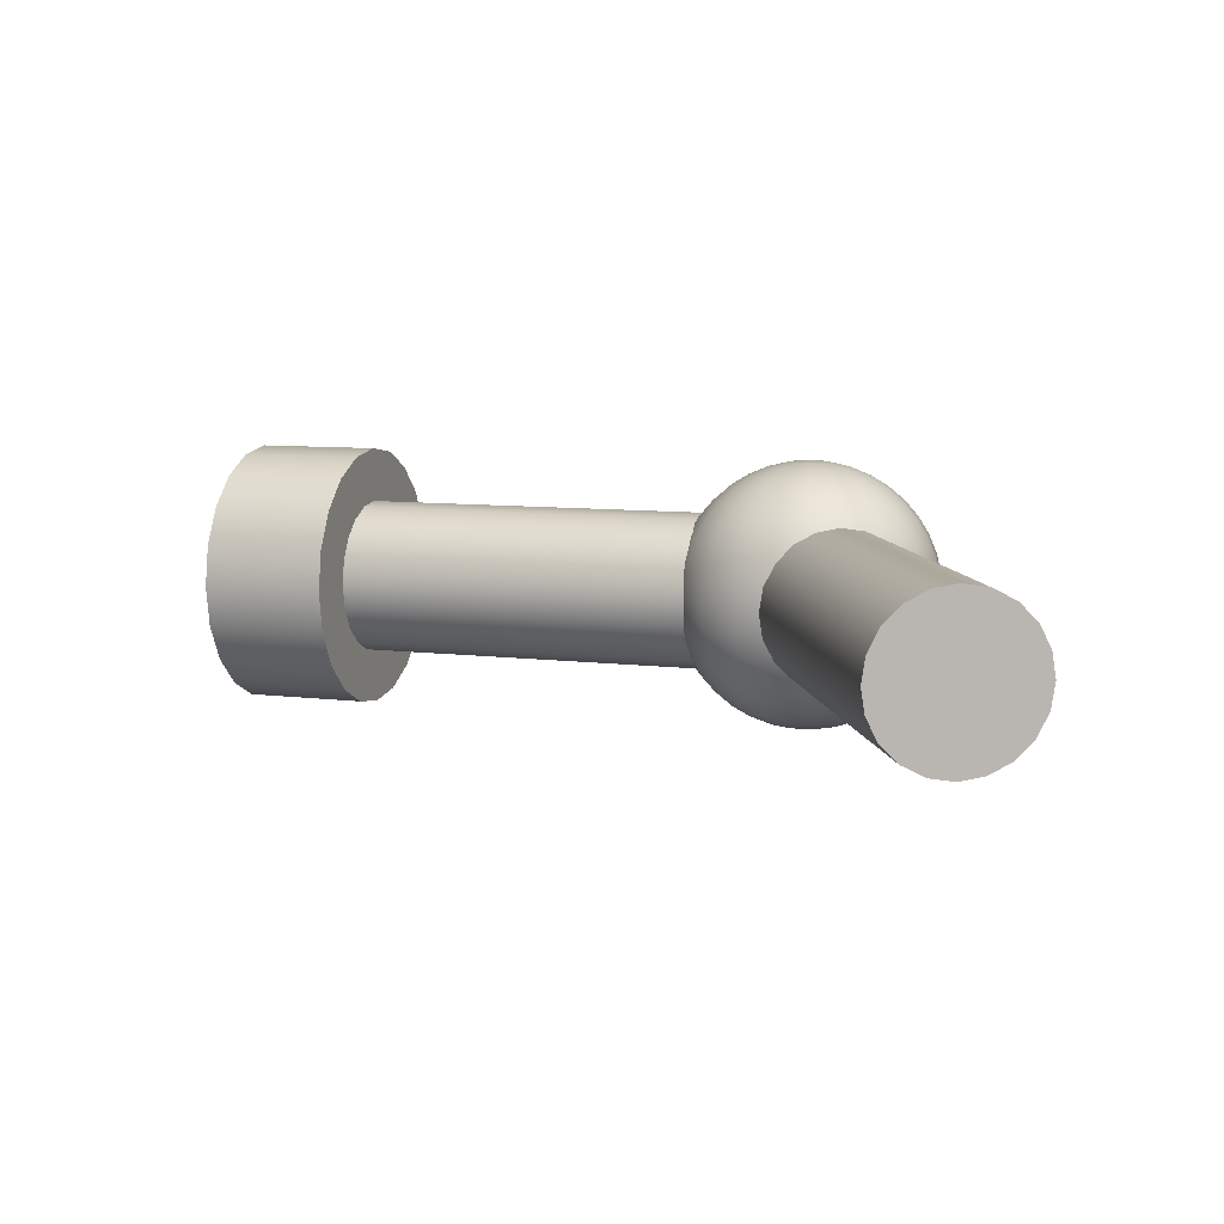
<metadata>
{"format":"obj","ext":"obj","renderer":"f3d","projection":"perspective","resolution":1024,"background":"white","views":[{"elev":8.6,"azim":18.8,"up":"+Y"}]}
</metadata>
<code>
v -5.033 2.01 -3.231
v -5.033 1.71 -3.82
v -5.033 1.242 -4.288
v -5.033 0.653 -4.588
v -5.033 0 -4.691
v -5.033 -0.653 -4.588
v -5.033 -1.242 -4.288
v -5.033 -1.71 -3.82
v -5.033 -2.01 -3.231
v -5.033 -2.113 -2.578
v -5.033 -2.01 -1.925
v -5.033 -1.71 -1.336
v -5.033 -1.242 -0.8688
v -5.033 -0.653 -0.5687
v -5.033 0 -0.4653
v -5.033 0.653 -0.5687
v -5.033 1.242 -0.8688
v -5.033 1.71 -1.336
v -5.033 2.01 -1.925
v -5.033 2.113 -2.578
v -7.033 2.01 -3.231
v -7.033 1.71 -3.82
v -7.033 1.242 -4.288
v -7.033 0.653 -4.588
v -7.033 0 -4.691
v -7.033 -0.653 -4.588
v -7.033 -1.242 -4.288
v -7.033 -1.71 -3.82
v -7.033 -2.01 -3.231
v -7.033 -2.113 -2.578
v -7.033 -2.01 -1.925
v -7.033 -1.71 -1.336
v -7.033 -1.242 -0.8688
v -7.033 -0.653 -0.5687
v -7.033 0 -0.4653
v -7.033 0.653 -0.5687
v -7.033 1.242 -0.8688
v -7.033 1.71 -1.336
v -7.033 2.01 -1.925
v -7.033 2.113 -2.578
v -5.033 0 -2.578
v -7.033 0 -2.578
v 1.876 1.182 -2.962
v 1.876 1.006 -3.309
v 1.876 0.7306 -3.584
v 1.876 0.3841 -3.761
v 1.876 0 -3.821
v 1.876 -0.3841 -3.761
v 1.876 -0.7306 -3.584
v 1.876 -1.006 -3.309
v 1.876 -1.182 -2.962
v 1.876 -1.243 -2.578
v 1.876 -1.182 -2.194
v 1.876 -1.006 -1.848
v 1.876 -0.7306 -1.573
v 1.876 -0.3841 -1.396
v 1.876 0 -1.335
v 1.876 0.3841 -1.396
v 1.876 0.7306 -1.573
v 1.876 1.006 -1.848
v 1.876 1.182 -2.194
v 1.876 1.243 -2.578
v -5.831 1.182 -2.962
v -5.831 1.006 -3.309
v -5.831 0.7306 -3.584
v -5.831 0.3841 -3.761
v -5.831 0 -3.821
v -5.831 -0.3841 -3.761
v -5.831 -0.7306 -3.584
v -5.831 -1.006 -3.309
v -5.831 -1.182 -2.962
v -5.831 -1.243 -2.578
v -5.831 -1.182 -2.194
v -5.831 -1.006 -1.848
v -5.831 -0.7306 -1.573
v -5.831 -0.3841 -1.396
v -5.831 0 -1.335
v -5.831 0.3841 -1.396
v -5.831 0.7306 -1.573
v -5.831 1.006 -1.848
v -5.831 1.182 -2.194
v -5.831 1.243 -2.578
v 1.876 0 -2.578
v -5.831 0 -2.578
v 2.64 -2.067 -2.74
v 2.594 -2.067 -2.831
v 2.521 -2.067 -2.904
v 2.429 -2.067 -2.951
v 2.328 -2.067 -2.967
v 2.226 -2.067 -2.951
v 2.135 -2.067 -2.904
v 2.062 -2.067 -2.831
v 2.015 -2.067 -2.74
v 1.999 -2.067 -2.638
v 2.015 -2.067 -2.537
v 2.062 -2.067 -2.445
v 2.135 -2.067 -2.372
v 2.226 -2.067 -2.326
v 2.328 -2.067 -2.31
v 2.429 -2.067 -2.326
v 2.521 -2.067 -2.372
v 2.594 -2.067 -2.445
v 2.64 -2.067 -2.537
v 2.656 -2.067 -2.638
v 2.945 -1.99 -2.839
v 2.853 -1.99 -3.02
v 2.709 -1.99 -3.163
v 2.528 -1.99 -3.255
v 2.328 -1.99 -3.287
v 2.127 -1.99 -3.255
v 1.946 -1.99 -3.163
v 1.803 -1.99 -3.02
v 1.711 -1.99 -2.839
v 1.679 -1.99 -2.638
v 1.711 -1.99 -2.438
v 1.803 -1.99 -2.257
v 1.946 -1.99 -2.113
v 2.127 -1.99 -2.021
v 2.328 -1.99 -1.989
v 2.528 -1.99 -2.021
v 2.709 -1.99 -2.113
v 2.853 -1.99 -2.257
v 2.945 -1.99 -2.438
v 2.977 -1.99 -2.638
v 3.234 -1.864 -2.933
v 3.099 -1.864 -3.199
v 2.888 -1.864 -3.409
v 2.622 -1.864 -3.545
v 2.328 -1.864 -3.592
v 2.033 -1.864 -3.545
v 1.767 -1.864 -3.409
v 1.557 -1.864 -3.199
v 1.421 -1.864 -2.933
v 1.374 -1.864 -2.638
v 1.421 -1.864 -2.344
v 1.557 -1.864 -2.078
v 1.767 -1.864 -1.867
v 2.033 -1.864 -1.732
v 2.328 -1.864 -1.685
v 2.622 -1.864 -1.732
v 2.888 -1.864 -1.867
v 3.099 -1.864 -2.078
v 3.234 -1.864 -2.344
v 3.281 -1.864 -2.638
v 3.502 -1.692 -3.02
v 3.326 -1.692 -3.364
v 3.053 -1.692 -3.637
v 2.709 -1.692 -3.812
v 2.328 -1.692 -3.872
v 1.946 -1.692 -3.812
v 1.602 -1.692 -3.637
v 1.329 -1.692 -3.364
v 1.154 -1.692 -3.02
v 1.094 -1.692 -2.638
v 1.154 -1.692 -2.257
v 1.329 -1.692 -1.913
v 1.602 -1.692 -1.64
v 1.946 -1.692 -1.464
v 2.328 -1.692 -1.404
v 2.709 -1.692 -1.464
v 3.053 -1.692 -1.64
v 3.326 -1.692 -1.913
v 3.502 -1.692 -2.257
v 3.562 -1.692 -2.638
v 3.74 -1.478 -3.097
v 3.529 -1.478 -3.511
v 3.201 -1.478 -3.839
v 2.787 -1.478 -4.05
v 2.328 -1.478 -4.123
v 1.869 -1.478 -4.05
v 1.455 -1.478 -3.839
v 1.127 -1.478 -3.511
v 0.9157 -1.478 -3.097
v 0.843 -1.478 -2.638
v 0.9157 -1.478 -2.179
v 1.127 -1.478 -1.765
v 1.455 -1.478 -1.437
v 1.869 -1.478 -1.226
v 2.328 -1.478 -1.153
v 2.787 -1.478 -1.226
v 3.201 -1.478 -1.437
v 3.529 -1.478 -1.765
v 3.74 -1.478 -2.179
v 3.813 -1.478 -2.638
v 3.943 -1.227 -3.163
v 3.702 -1.227 -3.637
v 3.326 -1.227 -4.013
v 2.853 -1.227 -4.254
v 2.328 -1.227 -4.337
v 1.803 -1.227 -4.254
v 1.329 -1.227 -4.013
v 0.9534 -1.227 -3.637
v 0.7121 -1.227 -3.163
v 0.629 -1.227 -2.638
v 0.7121 -1.227 -2.113
v 0.9534 -1.227 -1.64
v 1.329 -1.227 -1.264
v 1.803 -1.227 -1.023
v 2.328 -1.227 -0.9394
v 2.853 -1.227 -1.023
v 3.326 -1.227 -1.264
v 3.702 -1.227 -1.64
v 3.943 -1.227 -2.113
v 4.027 -1.227 -2.638
v 4.107 -0.9462 -3.216
v 3.841 -0.9462 -3.738
v 3.428 -0.9462 -4.152
v 2.906 -0.9462 -4.418
v 2.328 -0.9462 -4.509
v 1.75 -0.9462 -4.418
v 1.228 -0.9462 -4.152
v 0.8142 -0.9462 -3.738
v 0.5484 -0.9462 -3.216
v 0.4568 -0.9462 -2.638
v 0.5484 -0.9462 -2.06
v 0.8142 -0.9462 -1.539
v 1.228 -0.9462 -1.125
v 1.75 -0.9462 -0.8588
v 2.328 -0.9462 -0.7673
v 2.906 -0.9462 -0.8588
v 3.428 -0.9462 -1.125
v 3.841 -0.9462 -1.539
v 4.107 -0.9462 -2.06
v 4.199 -0.9462 -2.638
v 4.227 -0.6418 -3.255
v 3.943 -0.6418 -3.812
v 3.502 -0.6418 -4.254
v 2.945 -0.6418 -4.538
v 2.328 -0.6418 -4.635
v 1.711 -0.6418 -4.538
v 1.154 -0.6418 -4.254
v 0.7121 -0.6418 -3.812
v 0.4285 -0.6418 -3.255
v 0.3307 -0.6418 -2.638
v 0.4285 -0.6418 -2.021
v 0.7121 -0.6418 -1.464
v 1.154 -0.6418 -1.023
v 1.711 -0.6418 -0.7389
v 2.328 -0.6418 -0.6412
v 2.945 -0.6418 -0.7389
v 3.502 -0.6418 -1.023
v 3.943 -0.6418 -1.464
v 4.227 -0.6418 -2.021
v 4.325 -0.6418 -2.638
v 4.3 -0.3214 -3.279
v 4.006 -0.3214 -3.857
v 3.547 -0.3214 -4.316
v 2.969 -0.3214 -4.611
v 2.328 -0.3214 -4.712
v 1.687 -0.3214 -4.611
v 1.109 -0.3214 -4.316
v 0.6499 -0.3214 -3.857
v 0.3553 -0.3214 -3.279
v 0.2538 -0.3214 -2.638
v 0.3553 -0.3214 -1.997
v 0.6499 -0.3214 -1.419
v 1.109 -0.3214 -0.9603
v 1.687 -0.3214 -0.6658
v 2.328 -0.3214 -0.5642
v 2.969 -0.3214 -0.6658
v 3.547 -0.3214 -0.9603
v 4.006 -0.3214 -1.419
v 4.3 -0.3214 -1.997
v 4.402 -0.3214 -2.638
v 4.325 0.007076 -3.287
v 4.027 0.007076 -3.872
v 3.562 0.007076 -4.337
v 2.977 0.007076 -4.635
v 2.328 0.007076 -4.738
v 1.679 0.007076 -4.635
v 1.094 0.007076 -4.337
v 0.629 0.007076 -3.872
v 0.3307 0.007076 -3.287
v 0.228 0.007076 -2.638
v 0.3307 0.007076 -1.989
v 0.629 0.007076 -1.404
v 1.094 0.007076 -0.9394
v 1.679 0.007076 -0.6412
v 2.328 0.007076 -0.5384
v 2.977 0.007076 -0.6412
v 3.562 0.007076 -0.9394
v 4.027 0.007076 -1.404
v 4.325 0.007076 -1.989
v 4.428 0.007076 -2.638
v 4.3 0.3356 -3.279
v 4.006 0.3356 -3.857
v 3.547 0.3356 -4.316
v 2.969 0.3356 -4.611
v 2.328 0.3356 -4.712
v 1.687 0.3356 -4.611
v 1.109 0.3356 -4.316
v 0.6499 0.3356 -3.857
v 0.3553 0.3356 -3.279
v 0.2538 0.3356 -2.638
v 0.3553 0.3356 -1.997
v 0.6499 0.3356 -1.419
v 1.109 0.3356 -0.9603
v 1.687 0.3356 -0.6658
v 2.328 0.3356 -0.5642
v 2.969 0.3356 -0.6658
v 3.547 0.3356 -0.9603
v 4.006 0.3356 -1.419
v 4.3 0.3356 -1.997
v 4.402 0.3356 -2.638
v 4.227 0.656 -3.255
v 3.943 0.656 -3.812
v 3.502 0.656 -4.254
v 2.945 0.656 -4.538
v 2.328 0.656 -4.635
v 1.711 0.656 -4.538
v 1.154 0.656 -4.254
v 0.7121 0.656 -3.812
v 0.4285 0.656 -3.255
v 0.3307 0.656 -2.638
v 0.4285 0.656 -2.021
v 0.7121 0.656 -1.464
v 1.154 0.656 -1.023
v 1.711 0.656 -0.7389
v 2.328 0.656 -0.6412
v 2.945 0.656 -0.7389
v 3.502 0.656 -1.023
v 3.943 0.656 -1.464
v 4.227 0.656 -2.021
v 4.325 0.656 -2.638
v 4.107 0.9604 -3.216
v 3.841 0.9604 -3.738
v 3.428 0.9604 -4.152
v 2.906 0.9604 -4.418
v 2.328 0.9604 -4.509
v 1.75 0.9604 -4.418
v 1.228 0.9604 -4.152
v 0.8142 0.9604 -3.738
v 0.5484 0.9604 -3.216
v 0.4568 0.9604 -2.638
v 0.5484 0.9604 -2.06
v 0.8142 0.9604 -1.539
v 1.228 0.9604 -1.125
v 1.75 0.9604 -0.8588
v 2.328 0.9604 -0.7673
v 2.906 0.9604 -0.8588
v 3.428 0.9604 -1.125
v 3.841 0.9604 -1.539
v 4.107 0.9604 -2.06
v 4.199 0.9604 -2.638
v 3.943 1.241 -3.163
v 3.702 1.241 -3.637
v 3.326 1.241 -4.013
v 2.853 1.241 -4.254
v 2.328 1.241 -4.337
v 1.803 1.241 -4.254
v 1.329 1.241 -4.013
v 0.9534 1.241 -3.637
v 0.7121 1.241 -3.163
v 0.629 1.241 -2.638
v 0.7121 1.241 -2.113
v 0.9534 1.241 -1.64
v 1.329 1.241 -1.264
v 1.803 1.241 -1.023
v 2.328 1.241 -0.9394
v 2.853 1.241 -1.023
v 3.326 1.241 -1.264
v 3.702 1.241 -1.64
v 3.943 1.241 -2.113
v 4.027 1.241 -2.638
v 3.74 1.492 -3.097
v 3.529 1.492 -3.511
v 3.201 1.492 -3.839
v 2.787 1.492 -4.05
v 2.328 1.492 -4.123
v 1.869 1.492 -4.05
v 1.455 1.492 -3.839
v 1.127 1.492 -3.511
v 0.9157 1.492 -3.097
v 0.843 1.492 -2.638
v 0.9157 1.492 -2.179
v 1.127 1.492 -1.765
v 1.455 1.492 -1.437
v 1.869 1.492 -1.226
v 2.328 1.492 -1.153
v 2.787 1.492 -1.226
v 3.201 1.492 -1.437
v 3.529 1.492 -1.765
v 3.74 1.492 -2.179
v 3.813 1.492 -2.638
v 3.502 1.706 -3.02
v 3.326 1.706 -3.364
v 3.053 1.706 -3.637
v 2.709 1.706 -3.812
v 2.328 1.706 -3.872
v 1.946 1.706 -3.812
v 1.602 1.706 -3.637
v 1.329 1.706 -3.364
v 1.154 1.706 -3.02
v 1.094 1.706 -2.638
v 1.154 1.706 -2.257
v 1.329 1.706 -1.913
v 1.602 1.706 -1.64
v 1.946 1.706 -1.464
v 2.328 1.706 -1.404
v 2.709 1.706 -1.464
v 3.053 1.706 -1.64
v 3.326 1.706 -1.913
v 3.502 1.706 -2.257
v 3.562 1.706 -2.638
v 3.234 1.878 -2.933
v 3.099 1.878 -3.199
v 2.888 1.878 -3.409
v 2.622 1.878 -3.545
v 2.328 1.878 -3.592
v 2.033 1.878 -3.545
v 1.767 1.878 -3.409
v 1.557 1.878 -3.199
v 1.421 1.878 -2.933
v 1.374 1.878 -2.638
v 1.421 1.878 -2.344
v 1.557 1.878 -2.078
v 1.767 1.878 -1.867
v 2.033 1.878 -1.732
v 2.328 1.878 -1.685
v 2.622 1.878 -1.732
v 2.888 1.878 -1.867
v 3.099 1.878 -2.078
v 3.234 1.878 -2.344
v 3.281 1.878 -2.638
v 2.945 2.004 -2.839
v 2.853 2.004 -3.02
v 2.709 2.004 -3.163
v 2.528 2.004 -3.255
v 2.328 2.004 -3.287
v 2.127 2.004 -3.255
v 1.946 2.004 -3.163
v 1.803 2.004 -3.02
v 1.711 2.004 -2.839
v 1.679 2.004 -2.638
v 1.711 2.004 -2.438
v 1.803 2.004 -2.257
v 1.946 2.004 -2.113
v 2.127 2.004 -2.021
v 2.328 2.004 -1.989
v 2.528 2.004 -2.021
v 2.709 2.004 -2.113
v 2.853 2.004 -2.257
v 2.945 2.004 -2.438
v 2.977 2.004 -2.638
v 2.64 2.081 -2.74
v 2.594 2.081 -2.831
v 2.521 2.081 -2.904
v 2.429 2.081 -2.951
v 2.328 2.081 -2.967
v 2.226 2.081 -2.951
v 2.135 2.081 -2.904
v 2.062 2.081 -2.831
v 2.015 2.081 -2.74
v 1.999 2.081 -2.638
v 2.015 2.081 -2.537
v 2.062 2.081 -2.445
v 2.135 2.081 -2.372
v 2.226 2.081 -2.326
v 2.328 2.081 -2.31
v 2.429 2.081 -2.326
v 2.521 2.081 -2.372
v 2.594 2.081 -2.445
v 2.64 2.081 -2.537
v 2.656 2.081 -2.638
v 2.328 -2.093 -2.638
v 2.328 2.107 -2.638
v 6.268 1.182 3.995
v 6.577 1.006 3.837
v 6.821 0.7306 3.712
v 6.978 0.3841 3.631
v 7.033 0 3.603
v 6.978 -0.3841 3.631
v 6.821 -0.7306 3.712
v 6.577 -1.006 3.837
v 6.268 -1.182 3.995
v 5.927 -1.243 4.171
v 5.585 -1.182 4.346
v 5.276 -1.006 4.504
v 5.032 -0.7306 4.63
v 4.875 -0.3841 4.71
v 4.821 0 4.738
v 4.875 0.3841 4.71
v 5.032 0.7306 4.63
v 5.276 1.006 4.504
v 5.585 1.182 4.346
v 5.927 1.243 4.171
v 2.751 1.182 -2.862
v 3.059 1.006 -3.02
v 3.304 0.7306 -3.145
v 3.461 0.3841 -3.226
v 3.515 0 -3.254
v 3.461 -0.3841 -3.226
v 3.304 -0.7306 -3.145
v 3.059 -1.006 -3.02
v 2.751 -1.182 -2.862
v 2.409 -1.243 -2.686
v 2.067 -1.182 -2.511
v 1.759 -1.006 -2.353
v 1.514 -0.7306 -2.227
v 1.357 -0.3841 -2.147
v 1.303 0 -2.119
v 1.357 0.3841 -2.147
v 1.514 0.7306 -2.227
v 1.759 1.006 -2.353
v 2.067 1.182 -2.511
v 2.409 1.243 -2.686
v 5.927 0 4.171
v 2.409 0 -2.686
f 1 2 22 21
f 2 3 23 22
f 3 4 24 23
f 4 5 25 24
f 5 6 26 25
f 6 7 27 26
f 7 8 28 27
f 8 9 29 28
f 9 10 30 29
f 10 11 31 30
f 11 12 32 31
f 12 13 33 32
f 13 14 34 33
f 14 15 35 34
f 15 16 36 35
f 16 17 37 36
f 17 18 38 37
f 18 19 39 38
f 19 20 40 39
f 20 1 21 40
f 2 1 41
f 3 2 41
f 4 3 41
f 5 4 41
f 6 5 41
f 7 6 41
f 8 7 41
f 9 8 41
f 10 9 41
f 11 10 41
f 12 11 41
f 13 12 41
f 14 13 41
f 15 14 41
f 16 15 41
f 17 16 41
f 18 17 41
f 19 18 41
f 20 19 41
f 1 20 41
f 21 22 42
f 22 23 42
f 23 24 42
f 24 25 42
f 25 26 42
f 26 27 42
f 27 28 42
f 28 29 42
f 29 30 42
f 30 31 42
f 31 32 42
f 32 33 42
f 33 34 42
f 34 35 42
f 35 36 42
f 36 37 42
f 37 38 42
f 38 39 42
f 39 40 42
f 40 21 42
f 43 44 64 63
f 44 45 65 64
f 45 46 66 65
f 46 47 67 66
f 47 48 68 67
f 48 49 69 68
f 49 50 70 69
f 50 51 71 70
f 51 52 72 71
f 52 53 73 72
f 53 54 74 73
f 54 55 75 74
f 55 56 76 75
f 56 57 77 76
f 57 58 78 77
f 58 59 79 78
f 59 60 80 79
f 60 61 81 80
f 61 62 82 81
f 62 43 63 82
f 44 43 83
f 45 44 83
f 46 45 83
f 47 46 83
f 48 47 83
f 49 48 83
f 50 49 83
f 51 50 83
f 52 51 83
f 53 52 83
f 54 53 83
f 55 54 83
f 56 55 83
f 57 56 83
f 58 57 83
f 59 58 83
f 60 59 83
f 61 60 83
f 62 61 83
f 43 62 83
f 63 64 84
f 64 65 84
f 65 66 84
f 66 67 84
f 67 68 84
f 68 69 84
f 69 70 84
f 70 71 84
f 71 72 84
f 72 73 84
f 73 74 84
f 74 75 84
f 75 76 84
f 76 77 84
f 77 78 84
f 78 79 84
f 79 80 84
f 80 81 84
f 81 82 84
f 82 63 84
f 85 86 106 105
f 86 87 107 106
f 87 88 108 107
f 88 89 109 108
f 89 90 110 109
f 90 91 111 110
f 91 92 112 111
f 92 93 113 112
f 93 94 114 113
f 94 95 115 114
f 95 96 116 115
f 96 97 117 116
f 97 98 118 117
f 98 99 119 118
f 99 100 120 119
f 100 101 121 120
f 101 102 122 121
f 102 103 123 122
f 103 104 124 123
f 104 85 105 124
f 105 106 126 125
f 106 107 127 126
f 107 108 128 127
f 108 109 129 128
f 109 110 130 129
f 110 111 131 130
f 111 112 132 131
f 112 113 133 132
f 113 114 134 133
f 114 115 135 134
f 115 116 136 135
f 116 117 137 136
f 117 118 138 137
f 118 119 139 138
f 119 120 140 139
f 120 121 141 140
f 121 122 142 141
f 122 123 143 142
f 123 124 144 143
f 124 105 125 144
f 125 126 146 145
f 126 127 147 146
f 127 128 148 147
f 128 129 149 148
f 129 130 150 149
f 130 131 151 150
f 131 132 152 151
f 132 133 153 152
f 133 134 154 153
f 134 135 155 154
f 135 136 156 155
f 136 137 157 156
f 137 138 158 157
f 138 139 159 158
f 139 140 160 159
f 140 141 161 160
f 141 142 162 161
f 142 143 163 162
f 143 144 164 163
f 144 125 145 164
f 145 146 166 165
f 146 147 167 166
f 147 148 168 167
f 148 149 169 168
f 149 150 170 169
f 150 151 171 170
f 151 152 172 171
f 152 153 173 172
f 153 154 174 173
f 154 155 175 174
f 155 156 176 175
f 156 157 177 176
f 157 158 178 177
f 158 159 179 178
f 159 160 180 179
f 160 161 181 180
f 161 162 182 181
f 162 163 183 182
f 163 164 184 183
f 164 145 165 184
f 165 166 186 185
f 166 167 187 186
f 167 168 188 187
f 168 169 189 188
f 169 170 190 189
f 170 171 191 190
f 171 172 192 191
f 172 173 193 192
f 173 174 194 193
f 174 175 195 194
f 175 176 196 195
f 176 177 197 196
f 177 178 198 197
f 178 179 199 198
f 179 180 200 199
f 180 181 201 200
f 181 182 202 201
f 182 183 203 202
f 183 184 204 203
f 184 165 185 204
f 185 186 206 205
f 186 187 207 206
f 187 188 208 207
f 188 189 209 208
f 189 190 210 209
f 190 191 211 210
f 191 192 212 211
f 192 193 213 212
f 193 194 214 213
f 194 195 215 214
f 195 196 216 215
f 196 197 217 216
f 197 198 218 217
f 198 199 219 218
f 199 200 220 219
f 200 201 221 220
f 201 202 222 221
f 202 203 223 222
f 203 204 224 223
f 204 185 205 224
f 205 206 226 225
f 206 207 227 226
f 207 208 228 227
f 208 209 229 228
f 209 210 230 229
f 210 211 231 230
f 211 212 232 231
f 212 213 233 232
f 213 214 234 233
f 214 215 235 234
f 215 216 236 235
f 216 217 237 236
f 217 218 238 237
f 218 219 239 238
f 219 220 240 239
f 220 221 241 240
f 221 222 242 241
f 222 223 243 242
f 223 224 244 243
f 224 205 225 244
f 225 226 246 245
f 226 227 247 246
f 227 228 248 247
f 228 229 249 248
f 229 230 250 249
f 230 231 251 250
f 231 232 252 251
f 232 233 253 252
f 233 234 254 253
f 234 235 255 254
f 235 236 256 255
f 236 237 257 256
f 237 238 258 257
f 238 239 259 258
f 239 240 260 259
f 240 241 261 260
f 241 242 262 261
f 242 243 263 262
f 243 244 264 263
f 244 225 245 264
f 245 246 266 265
f 246 247 267 266
f 247 248 268 267
f 248 249 269 268
f 249 250 270 269
f 250 251 271 270
f 251 252 272 271
f 252 253 273 272
f 253 254 274 273
f 254 255 275 274
f 255 256 276 275
f 256 257 277 276
f 257 258 278 277
f 258 259 279 278
f 259 260 280 279
f 260 261 281 280
f 261 262 282 281
f 262 263 283 282
f 263 264 284 283
f 264 245 265 284
f 265 266 286 285
f 266 267 287 286
f 267 268 288 287
f 268 269 289 288
f 269 270 290 289
f 270 271 291 290
f 271 272 292 291
f 272 273 293 292
f 273 274 294 293
f 274 275 295 294
f 275 276 296 295
f 276 277 297 296
f 277 278 298 297
f 278 279 299 298
f 279 280 300 299
f 280 281 301 300
f 281 282 302 301
f 282 283 303 302
f 283 284 304 303
f 284 265 285 304
f 285 286 306 305
f 286 287 307 306
f 287 288 308 307
f 288 289 309 308
f 289 290 310 309
f 290 291 311 310
f 291 292 312 311
f 292 293 313 312
f 293 294 314 313
f 294 295 315 314
f 295 296 316 315
f 296 297 317 316
f 297 298 318 317
f 298 299 319 318
f 299 300 320 319
f 300 301 321 320
f 301 302 322 321
f 302 303 323 322
f 303 304 324 323
f 304 285 305 324
f 305 306 326 325
f 306 307 327 326
f 307 308 328 327
f 308 309 329 328
f 309 310 330 329
f 310 311 331 330
f 311 312 332 331
f 312 313 333 332
f 313 314 334 333
f 314 315 335 334
f 315 316 336 335
f 316 317 337 336
f 317 318 338 337
f 318 319 339 338
f 319 320 340 339
f 320 321 341 340
f 321 322 342 341
f 322 323 343 342
f 323 324 344 343
f 324 305 325 344
f 325 326 346 345
f 326 327 347 346
f 327 328 348 347
f 328 329 349 348
f 329 330 350 349
f 330 331 351 350
f 331 332 352 351
f 332 333 353 352
f 333 334 354 353
f 334 335 355 354
f 335 336 356 355
f 336 337 357 356
f 337 338 358 357
f 338 339 359 358
f 339 340 360 359
f 340 341 361 360
f 341 342 362 361
f 342 343 363 362
f 343 344 364 363
f 344 325 345 364
f 345 346 366 365
f 346 347 367 366
f 347 348 368 367
f 348 349 369 368
f 349 350 370 369
f 350 351 371 370
f 351 352 372 371
f 352 353 373 372
f 353 354 374 373
f 354 355 375 374
f 355 356 376 375
f 356 357 377 376
f 357 358 378 377
f 358 359 379 378
f 359 360 380 379
f 360 361 381 380
f 361 362 382 381
f 362 363 383 382
f 363 364 384 383
f 364 345 365 384
f 365 366 386 385
f 366 367 387 386
f 367 368 388 387
f 368 369 389 388
f 369 370 390 389
f 370 371 391 390
f 371 372 392 391
f 372 373 393 392
f 373 374 394 393
f 374 375 395 394
f 375 376 396 395
f 376 377 397 396
f 377 378 398 397
f 378 379 399 398
f 379 380 400 399
f 380 381 401 400
f 381 382 402 401
f 382 383 403 402
f 383 384 404 403
f 384 365 385 404
f 385 386 406 405
f 386 387 407 406
f 387 388 408 407
f 388 389 409 408
f 389 390 410 409
f 390 391 411 410
f 391 392 412 411
f 392 393 413 412
f 393 394 414 413
f 394 395 415 414
f 395 396 416 415
f 396 397 417 416
f 397 398 418 417
f 398 399 419 418
f 399 400 420 419
f 400 401 421 420
f 401 402 422 421
f 402 403 423 422
f 403 404 424 423
f 404 385 405 424
f 405 406 426 425
f 406 407 427 426
f 407 408 428 427
f 408 409 429 428
f 409 410 430 429
f 410 411 431 430
f 411 412 432 431
f 412 413 433 432
f 413 414 434 433
f 414 415 435 434
f 415 416 436 435
f 416 417 437 436
f 417 418 438 437
f 418 419 439 438
f 419 420 440 439
f 420 421 441 440
f 421 422 442 441
f 422 423 443 442
f 423 424 444 443
f 424 405 425 444
f 425 426 446 445
f 426 427 447 446
f 427 428 448 447
f 428 429 449 448
f 429 430 450 449
f 430 431 451 450
f 431 432 452 451
f 432 433 453 452
f 433 434 454 453
f 434 435 455 454
f 435 436 456 455
f 436 437 457 456
f 437 438 458 457
f 438 439 459 458
f 439 440 460 459
f 440 441 461 460
f 441 442 462 461
f 442 443 463 462
f 443 444 464 463
f 444 425 445 464
f 86 85 465
f 87 86 465
f 88 87 465
f 89 88 465
f 90 89 465
f 91 90 465
f 92 91 465
f 93 92 465
f 94 93 465
f 95 94 465
f 96 95 465
f 97 96 465
f 98 97 465
f 99 98 465
f 100 99 465
f 101 100 465
f 102 101 465
f 103 102 465
f 104 103 465
f 85 104 465
f 445 446 466
f 446 447 466
f 447 448 466
f 448 449 466
f 449 450 466
f 450 451 466
f 451 452 466
f 452 453 466
f 453 454 466
f 454 455 466
f 455 456 466
f 456 457 466
f 457 458 466
f 458 459 466
f 459 460 466
f 460 461 466
f 461 462 466
f 462 463 466
f 463 464 466
f 464 445 466
f 467 468 488 487
f 468 469 489 488
f 469 470 490 489
f 470 471 491 490
f 471 472 492 491
f 472 473 493 492
f 473 474 494 493
f 474 475 495 494
f 475 476 496 495
f 476 477 497 496
f 477 478 498 497
f 478 479 499 498
f 479 480 500 499
f 480 481 501 500
f 481 482 502 501
f 482 483 503 502
f 483 484 504 503
f 484 485 505 504
f 485 486 506 505
f 486 467 487 506
f 468 467 507
f 469 468 507
f 470 469 507
f 471 470 507
f 472 471 507
f 473 472 507
f 474 473 507
f 475 474 507
f 476 475 507
f 477 476 507
f 478 477 507
f 479 478 507
f 480 479 507
f 481 480 507
f 482 481 507
f 483 482 507
f 484 483 507
f 485 484 507
f 486 485 507
f 467 486 507
f 487 488 508
f 488 489 508
f 489 490 508
f 490 491 508
f 491 492 508
f 492 493 508
f 493 494 508
f 494 495 508
f 495 496 508
f 496 497 508
f 497 498 508
f 498 499 508
f 499 500 508
f 500 501 508
f 501 502 508
f 502 503 508
f 503 504 508
f 504 505 508
f 505 506 508
f 506 487 508

</code>
